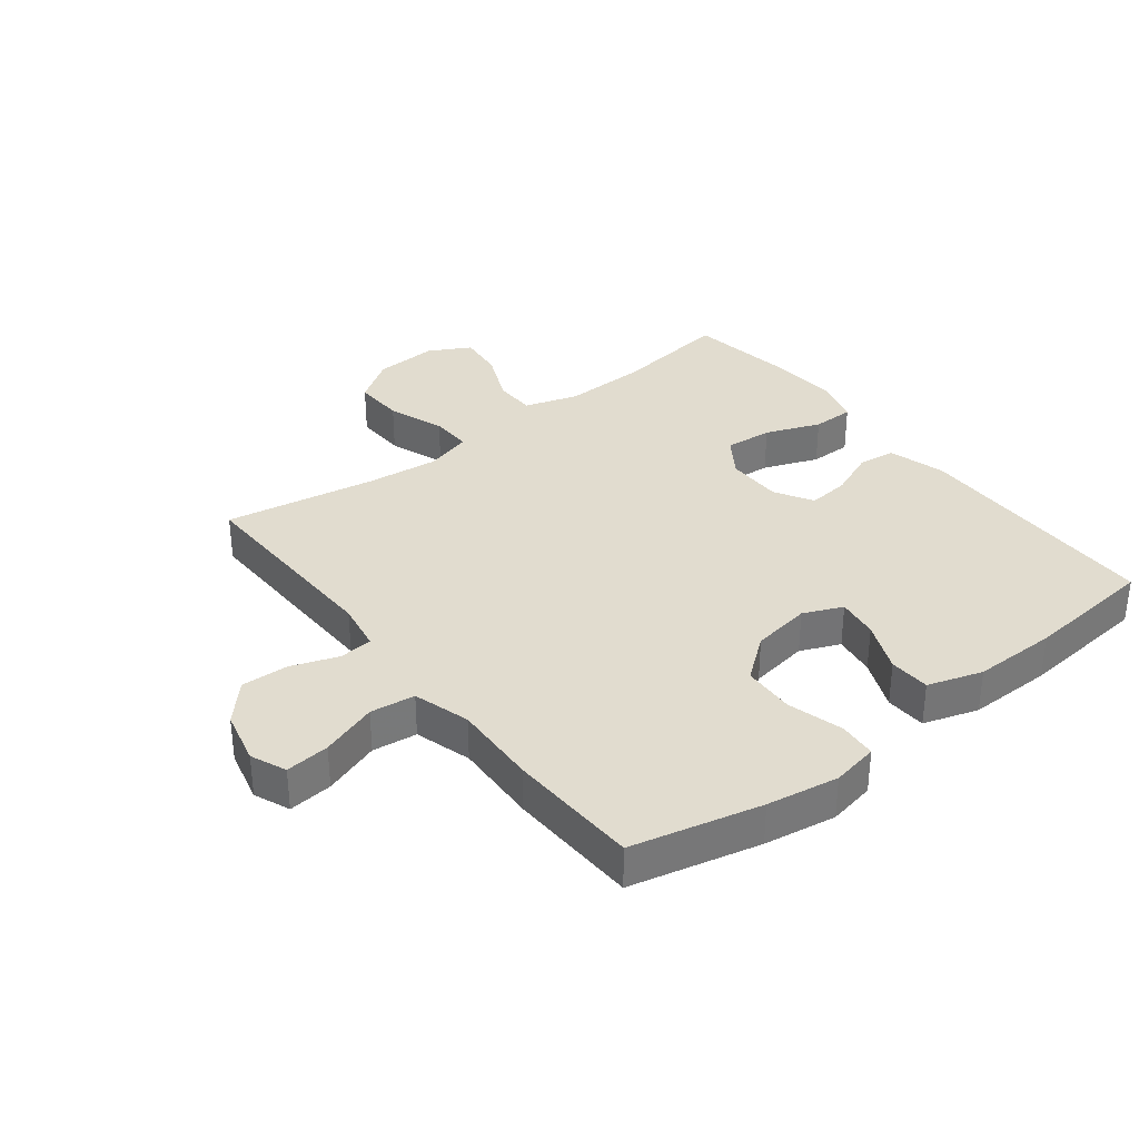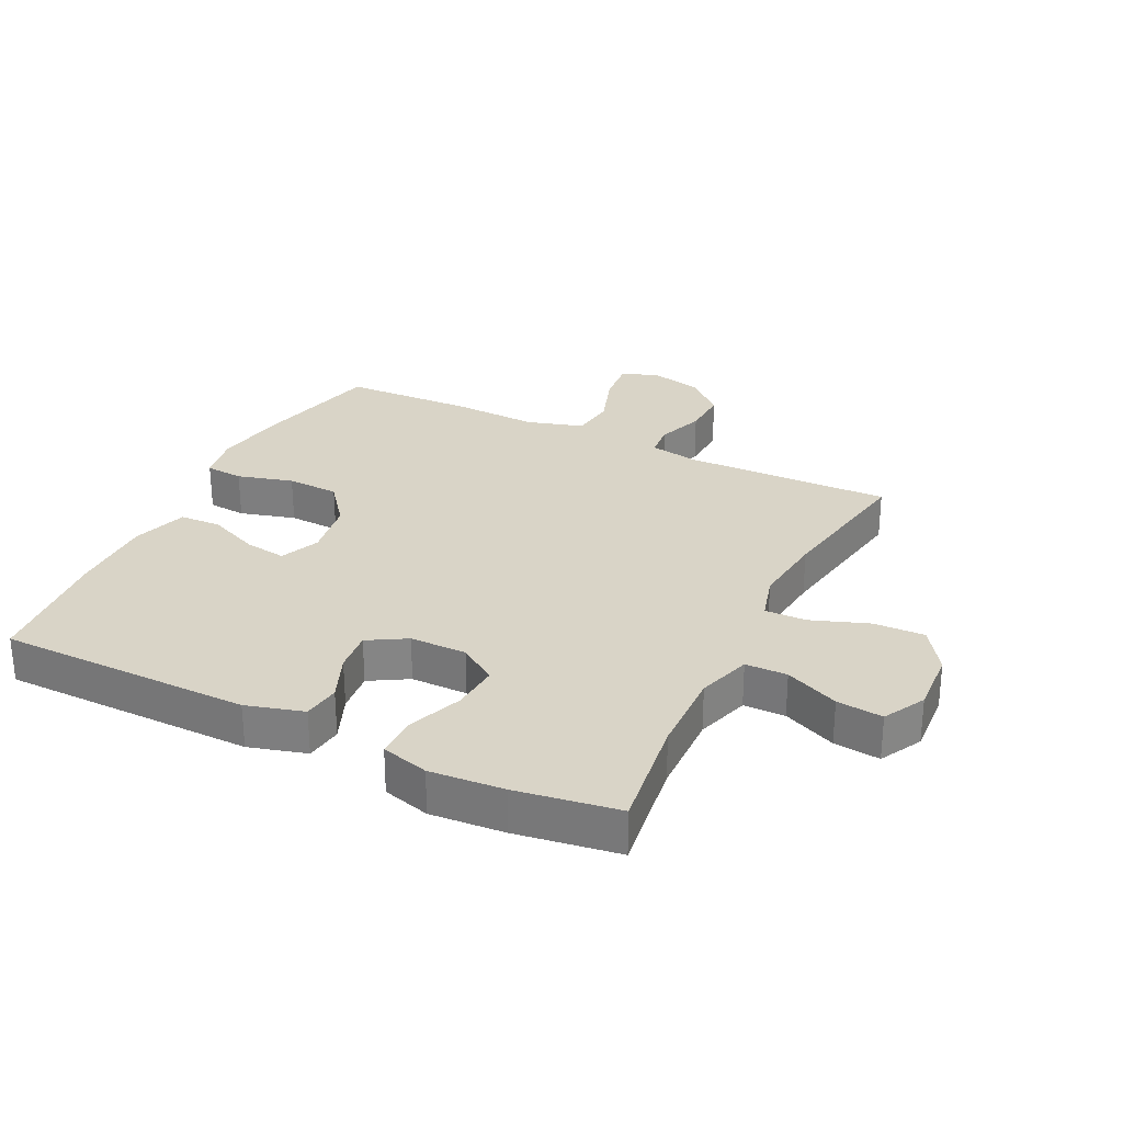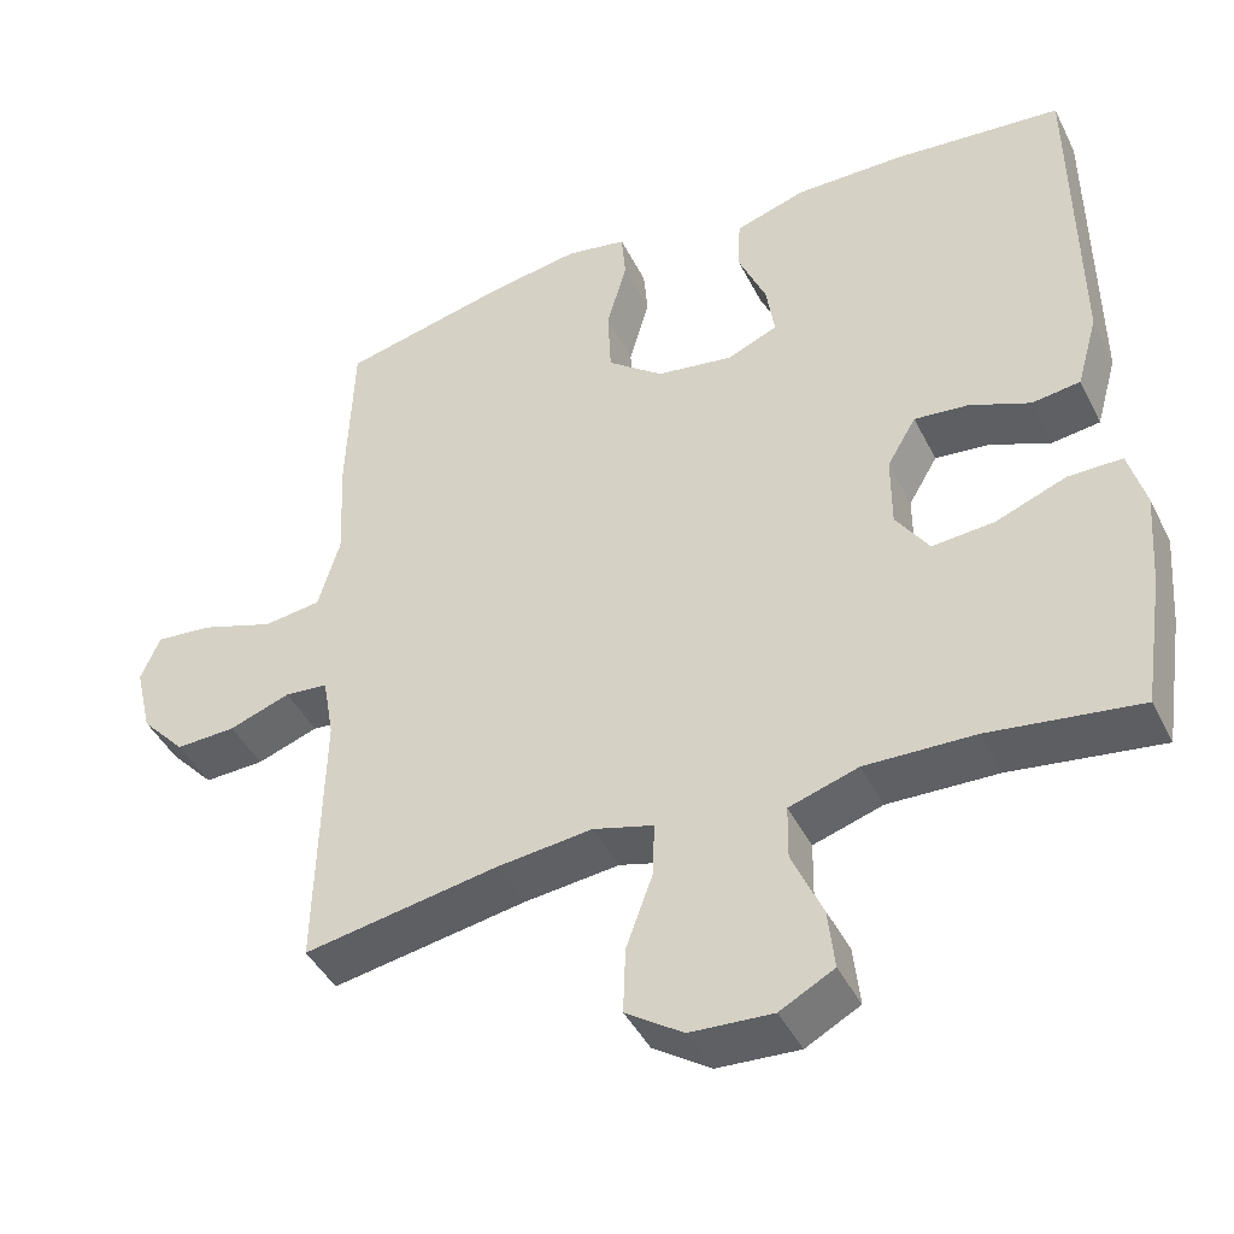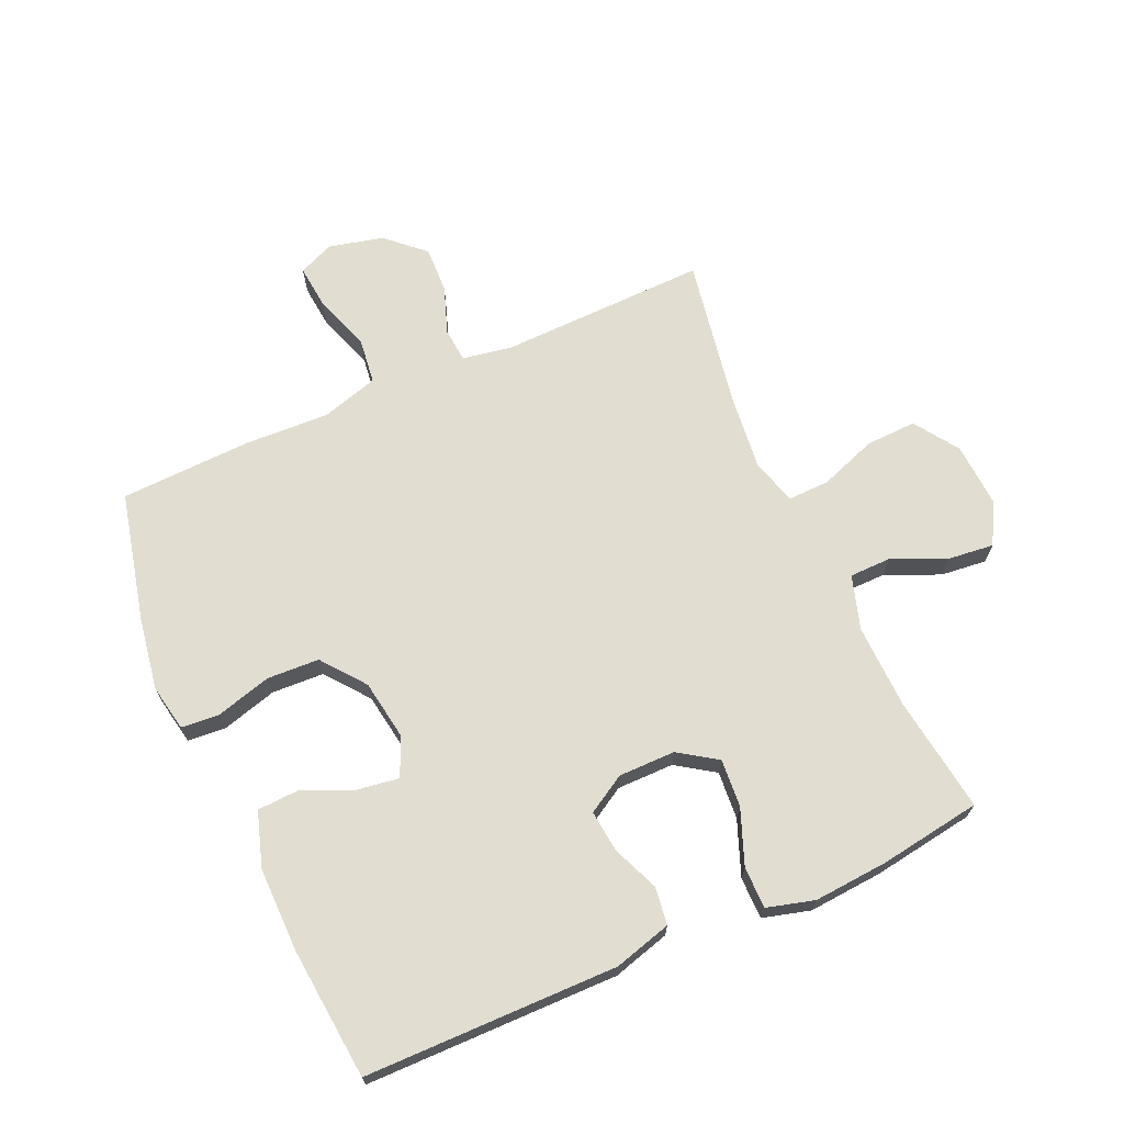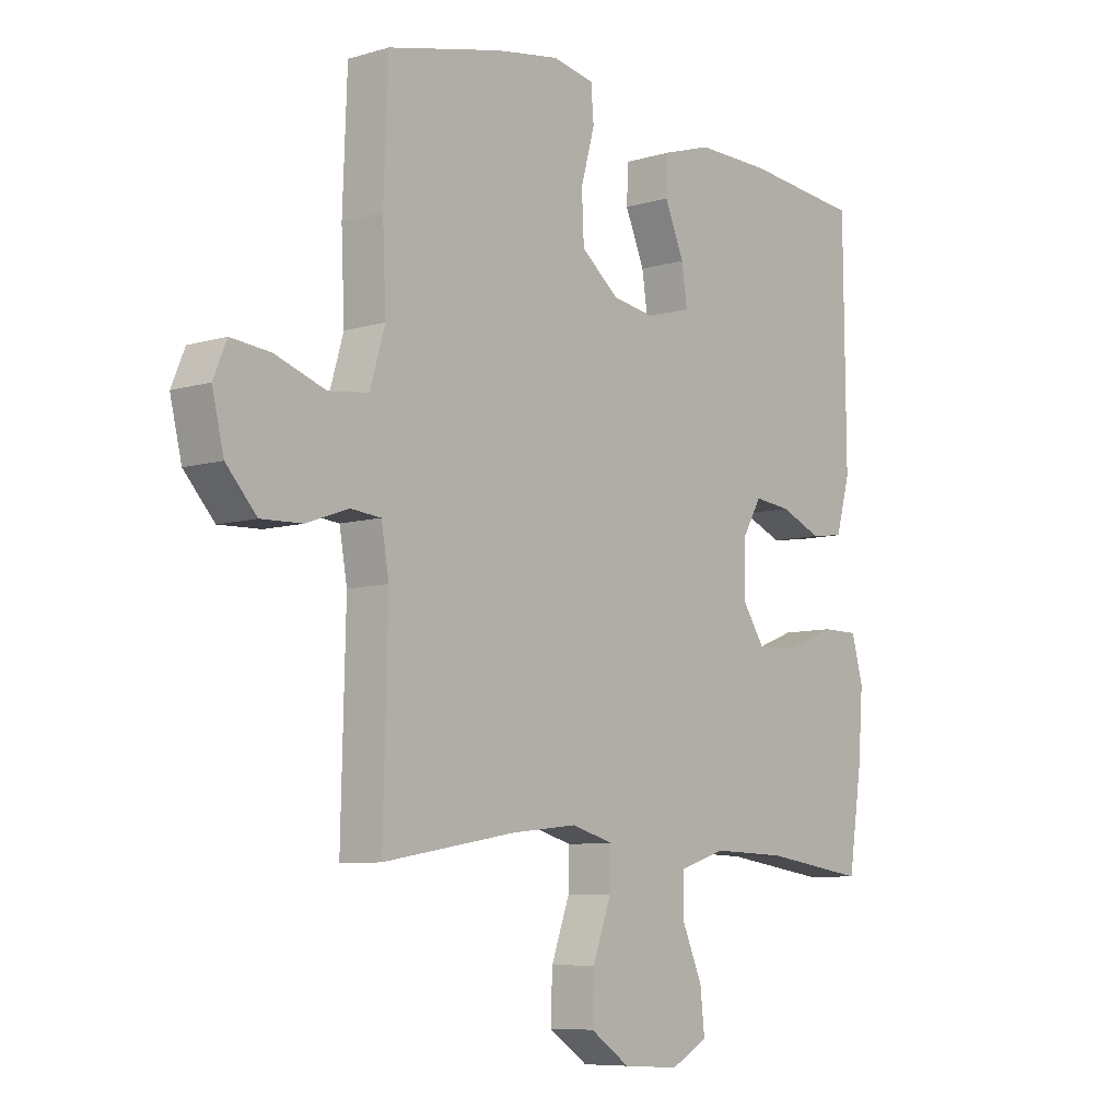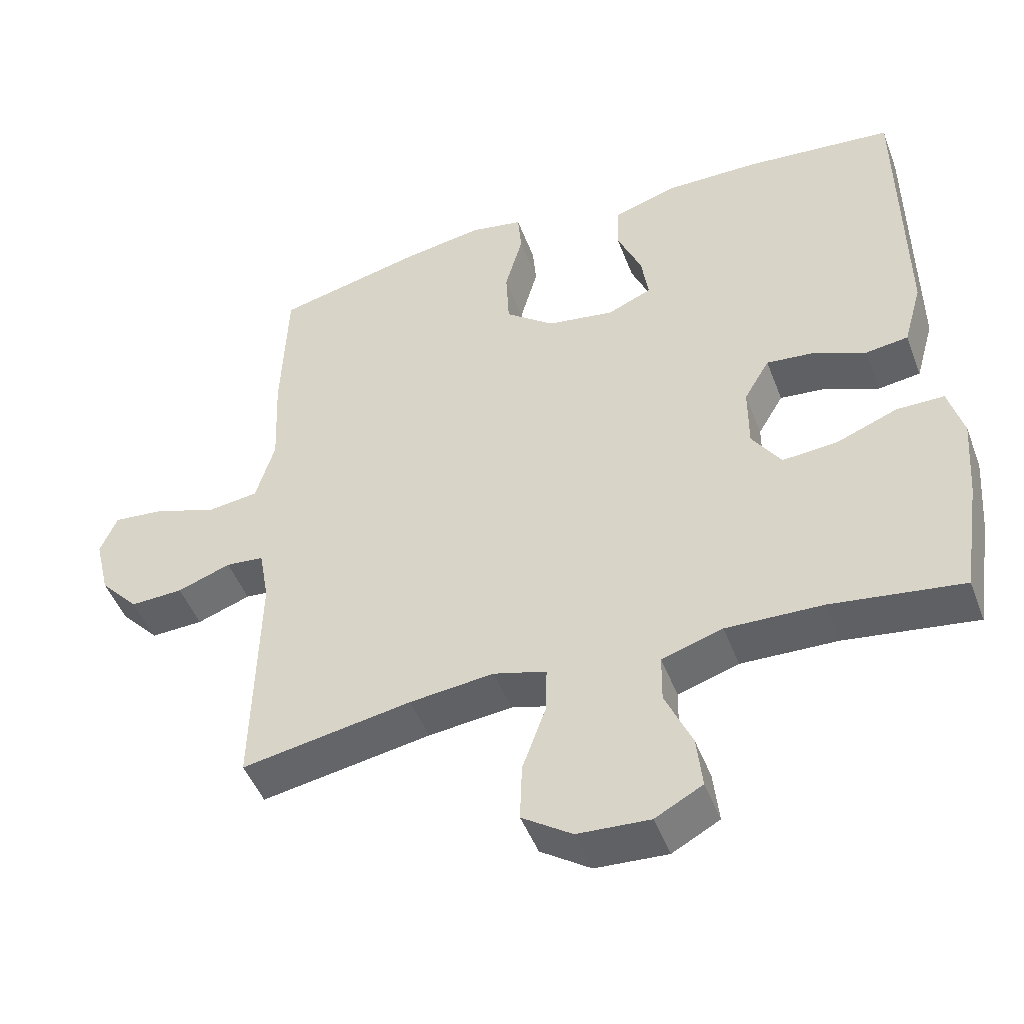
<metadata>
{"format":"obj","ext":"obj","renderer":"f3d","projection":"perspective","resolution":1024,"background":"white","views":[{"elev":34.3,"azim":-37.9,"up":"+Y"},{"elev":28.7,"azim":116.1,"up":"+Y"},{"elev":-43.5,"azim":25.2,"up":"+Z"},{"elev":68.7,"azim":66.0,"up":"+Y"},{"elev":-7.8,"azim":-50.4,"up":"+Z"},{"elev":-47.5,"azim":20.3,"up":"+Z"}]}
</metadata>
<code>
v 0.5 0.07 -0.5
v 0.314 0.07 -0.474
v 0.178 0.07 -0.47
v 0.092 0.07 -0.497
v 0.091 0.07 -0.564
v 0.129 0.07 -0.65
v 0.137 0.07 -0.724
v 0.07 0.07 -0.76
v -0.032 0.07 -0.754
v -0.103 0.07 -0.706
v -0.1 0.07 -0.624
v -0.067 0.07 -0.533
v -0.065 0.07 -0.466
v -0.14 0.07 -0.445
v -0.259 0.07 -0.458
v -0.5 0.07 -0.5
v -0.492 0.07 -0.167
v -0.506 0.07 -0.088
v -0.56 0.07 -0.083
v -0.636 0.07 -0.11
v -0.711 0.07 -0.113
v -0.766 0.07 -0.053
v -0.787 0.07 0.034
v -0.763 0.07 0.091
v -0.692 0.07 0.084
v -0.601 0.07 0.053
v -0.529 0.07 0.062
v -0.502 0.07 0.153
v -0.508 0.07 0.289
v -0.5 0.07 0.5
v -0.293 0.07 0.549
v -0.178 0.07 0.568
v -0.103 0.07 0.554
v -0.098 0.07 0.493
v -0.123 0.07 0.404
v -0.119 0.07 0.32
v -0.05 0.07 0.266
v 0.045 0.07 0.251
v 0.108 0.07 0.278
v 0.098 0.07 0.345
v 0.063 0.07 0.427
v 0.066 0.07 0.493
v 0.154 0.07 0.521
v 0.289 0.07 0.52
v 0.5 0.07 0.5
v 0.504 0.07 0.094
v 0.478 0.07 0.002
v 0.418 0.07 -0.006
v 0.343 0.07 0.025
v 0.276 0.07 0.032
v 0.24 0.07 -0.029
v 0.24 0.07 -0.12
v 0.281 0.07 -0.181
v 0.358 0.07 -0.175
v 0.446 0.07 -0.141
v 0.513 0.07 -0.141
v 0.534 0.07 -0.217
v 0.525 0.07 -0.336
v 0.5 0 -0.5
v 0.314 0 -0.474
v 0.178 0 -0.47
v 0.092 0 -0.497
v 0.091 0 -0.564
v 0.129 0 -0.65
v 0.137 0 -0.724
v 0.07 0 -0.76
v -0.032 0 -0.754
v -0.103 0 -0.706
v -0.1 0 -0.624
v -0.067 0 -0.533
v -0.065 0 -0.466
v -0.14 0 -0.445
v -0.259 0 -0.458
v -0.5 0 -0.5
v -0.492 0 -0.167
v -0.506 0 -0.088
v -0.56 0 -0.083
v -0.636 0 -0.11
v -0.711 0 -0.113
v -0.766 0 -0.053
v -0.787 0 0.034
v -0.763 0 0.091
v -0.692 0 0.084
v -0.601 0 0.053
v -0.529 0 0.062
v -0.502 0 0.153
v -0.508 0 0.289
v -0.5 0 0.5
v -0.293 0 0.549
v -0.178 0 0.568
v -0.103 0 0.554
v -0.098 0 0.493
v -0.123 0 0.404
v -0.119 0 0.32
v -0.05 0 0.266
v 0.045 0 0.251
v 0.108 0 0.278
v 0.098 0 0.345
v 0.063 0 0.427
v 0.066 0 0.493
v 0.154 0 0.521
v 0.289 0 0.52
v 0.5 0 0.5
v 0.504 0 0.094
v 0.478 0 0.002
v 0.418 0 -0.006
v 0.343 0 0.025
v 0.276 0 0.032
v 0.24 0 -0.029
v 0.24 0 -0.12
v 0.281 0 -0.181
v 0.358 0 -0.175
v 0.446 0 -0.141
v 0.513 0 -0.141
v 0.534 0 -0.217
v 0.525 0 -0.336
f 58 1 2
f 57 58 2
f 56 57 2
f 55 56 2
f 54 55 2
f 53 54 2 3
f 52 53 3 4
f 51 52 4
f 47 48 49
f 46 47 49
f 45 46 49
f 44 45 49
f 43 44 49
f 42 43 49
f 41 42 49
f 40 41 49
f 39 40 49 50
f 38 39 50 51
f 33 34 35
f 32 33 35
f 31 32 35
f 30 31 35
f 29 30 35
f 28 29 35
f 27 28 35 36
f 24 25 26
f 23 24 26
f 22 23 26
f 21 22 26
f 20 21 26
f 19 20 26
f 18 19 26 27
f 27 36 37
f 18 27 37
f 17 18 37
f 10 11 12
f 9 10 12
f 8 9 12
f 7 8 12
f 6 7 12
f 5 6 12
f 4 5 12 13
f 51 4 13 14
f 37 38 51
f 17 37 51
f 16 17 51
f 15 16 51
f 14 15 51
f 60 59 116
f 60 116 115
f 60 115 114
f 60 114 113
f 60 113 112
f 61 60 112 111
f 62 61 111 110
f 62 110 109
f 107 106 105
f 107 105 104
f 107 104 103
f 107 103 102
f 107 102 101
f 107 101 100
f 107 100 99
f 107 99 98
f 108 107 98 97
f 109 108 97 96
f 93 92 91
f 93 91 90
f 93 90 89
f 93 89 88
f 93 88 87
f 93 87 86
f 94 93 86 85
f 84 83 82
f 84 82 81
f 84 81 80
f 84 80 79
f 84 79 78
f 84 78 77
f 85 84 77 76
f 95 94 85
f 95 85 76
f 95 76 75
f 70 69 68
f 70 68 67
f 70 67 66
f 70 66 65
f 70 65 64
f 70 64 63
f 71 70 63 62
f 72 71 62 109
f 109 96 95
f 109 95 75
f 109 75 74
f 109 74 73
f 109 73 72
f 1 59 60 2
f 2 60 61 3
f 3 61 62 4
f 4 62 63 5
f 5 63 64 6
f 6 64 65 7
f 7 65 66 8
f 8 66 67 9
f 9 67 68 10
f 10 68 69 11
f 11 69 70 12
f 12 70 71 13
f 13 71 72 14
f 14 72 73 15
f 15 73 74 16
f 16 74 75 17
f 17 75 76 18
f 18 76 77 19
f 19 77 78 20
f 20 78 79 21
f 21 79 80 22
f 22 80 81 23
f 23 81 82 24
f 24 82 83 25
f 25 83 84 26
f 26 84 85 27
f 27 85 86 28
f 28 86 87 29
f 29 87 88 30
f 30 88 89 31
f 31 89 90 32
f 32 90 91 33
f 33 91 92 34
f 34 92 93 35
f 35 93 94 36
f 36 94 95 37
f 37 95 96 38
f 38 96 97 39
f 39 97 98 40
f 40 98 99 41
f 41 99 100 42
f 42 100 101 43
f 43 101 102 44
f 44 102 103 45
f 45 103 104 46
f 46 104 105 47
f 47 105 106 48
f 48 106 107 49
f 49 107 108 50
f 50 108 109 51
f 51 109 110 52
f 52 110 111 53
f 53 111 112 54
f 54 112 113 55
f 55 113 114 56
f 56 114 115 57
f 57 115 116 58
f 58 116 59 1

</code>
